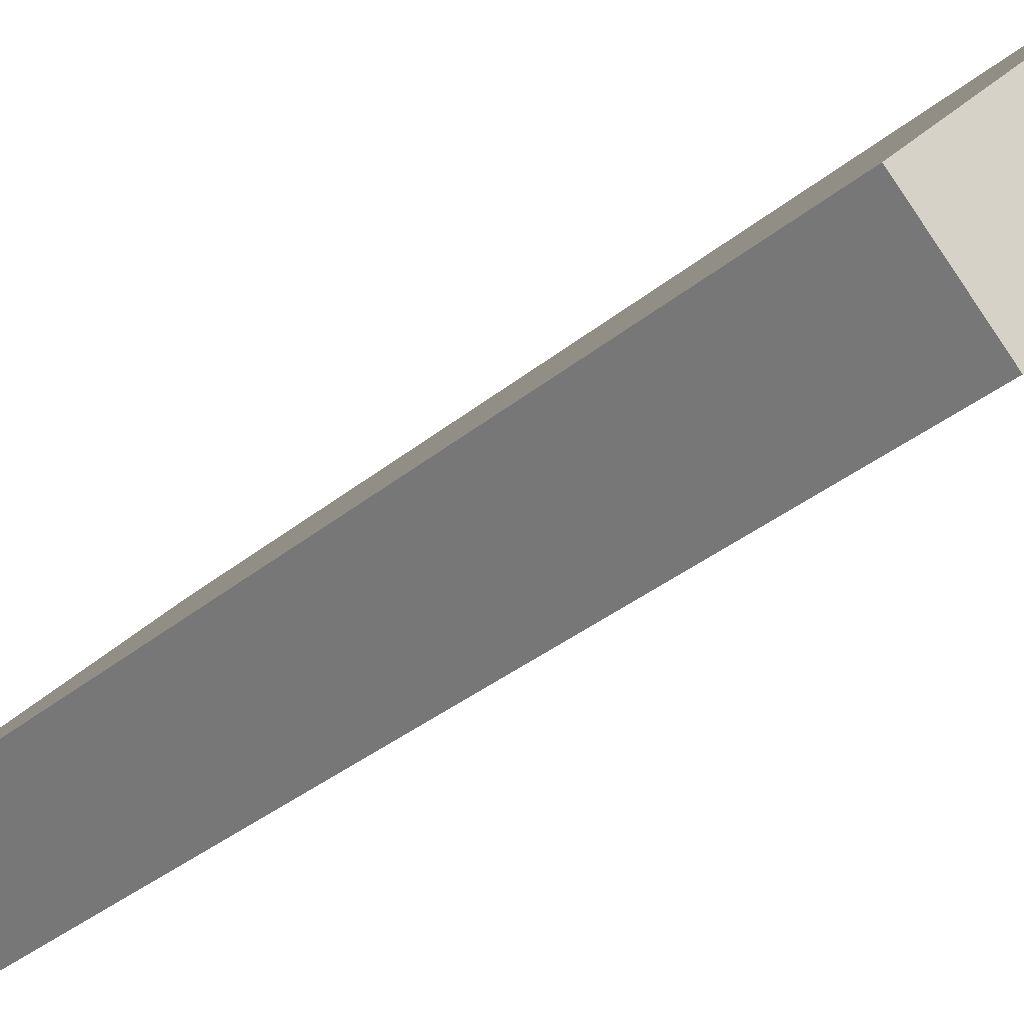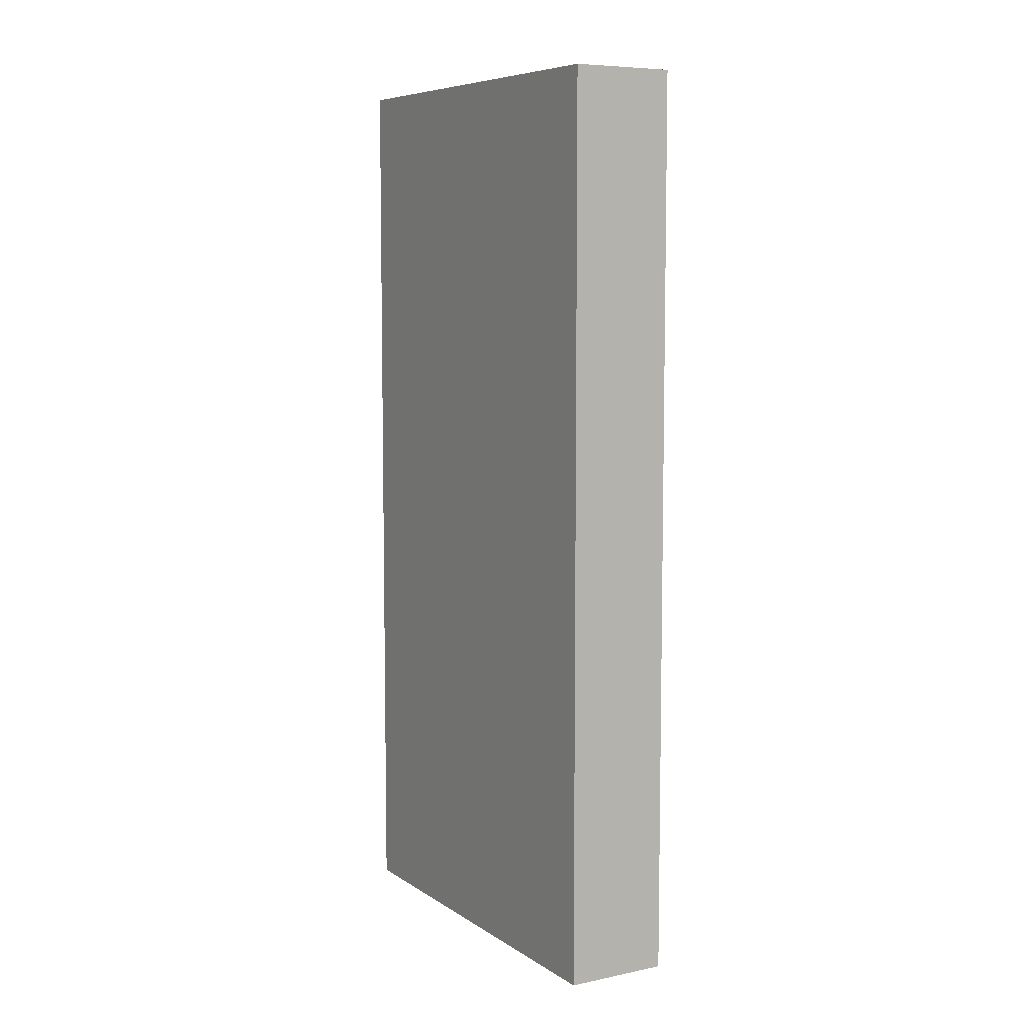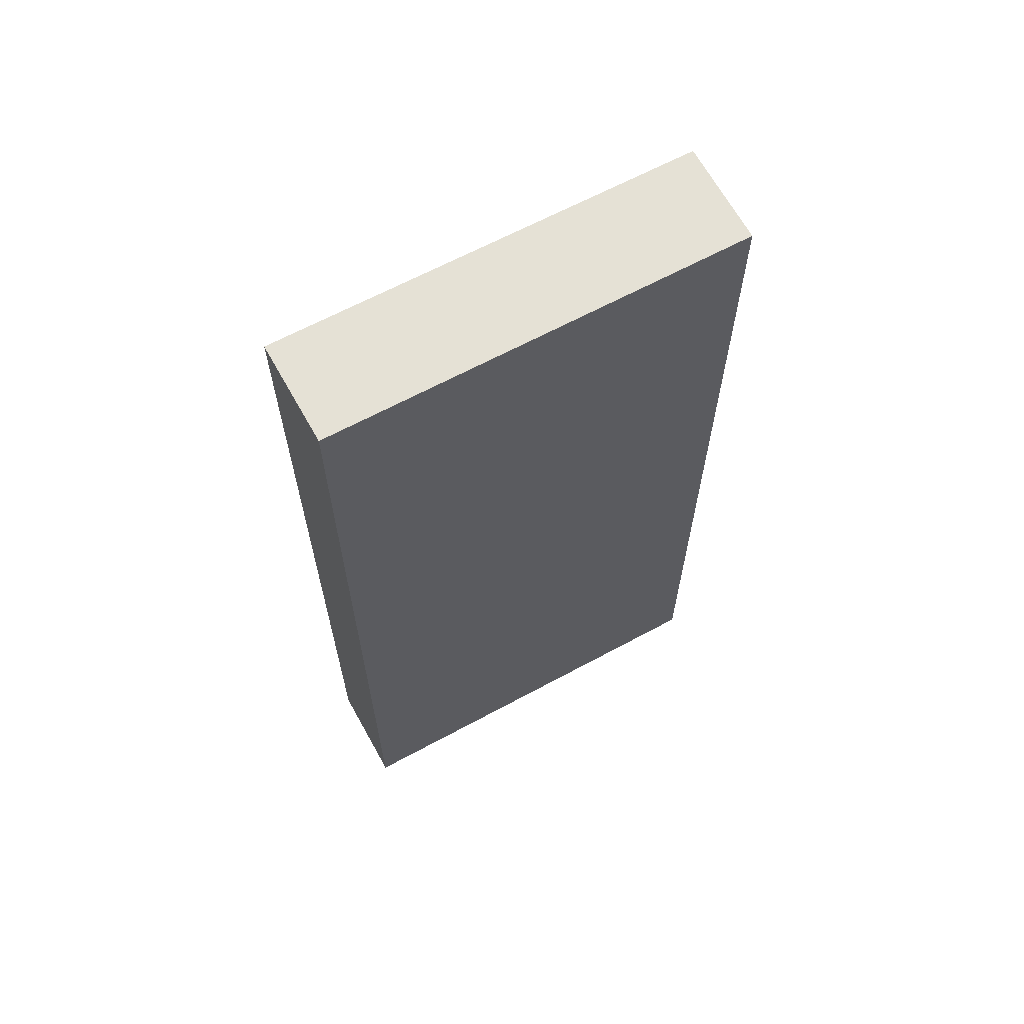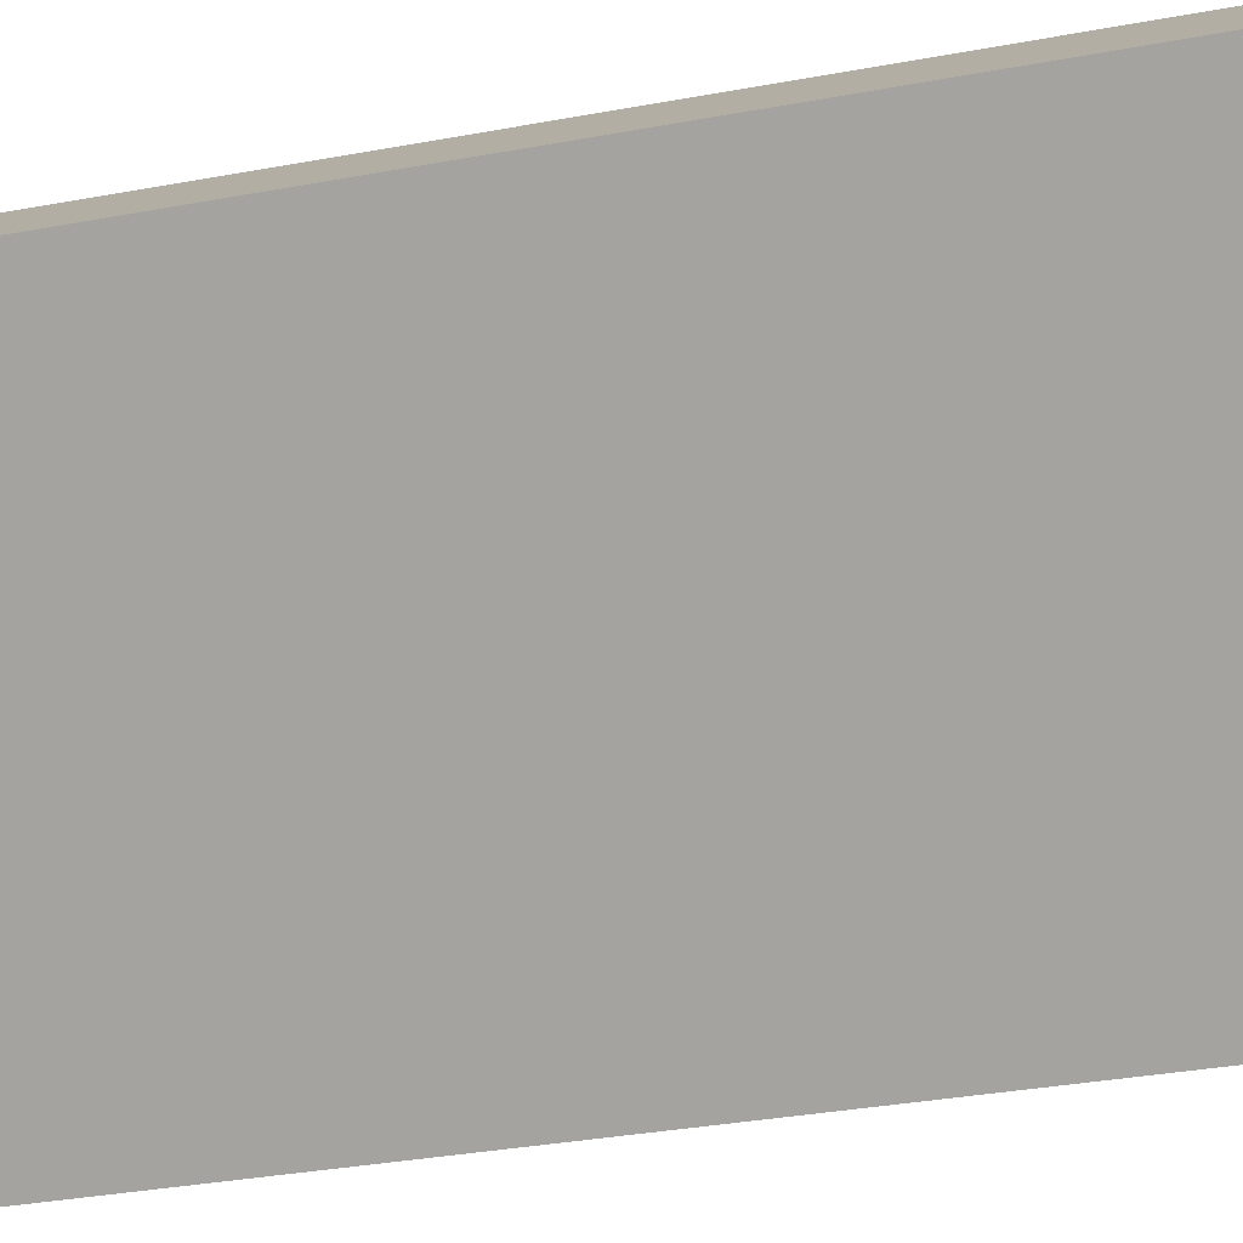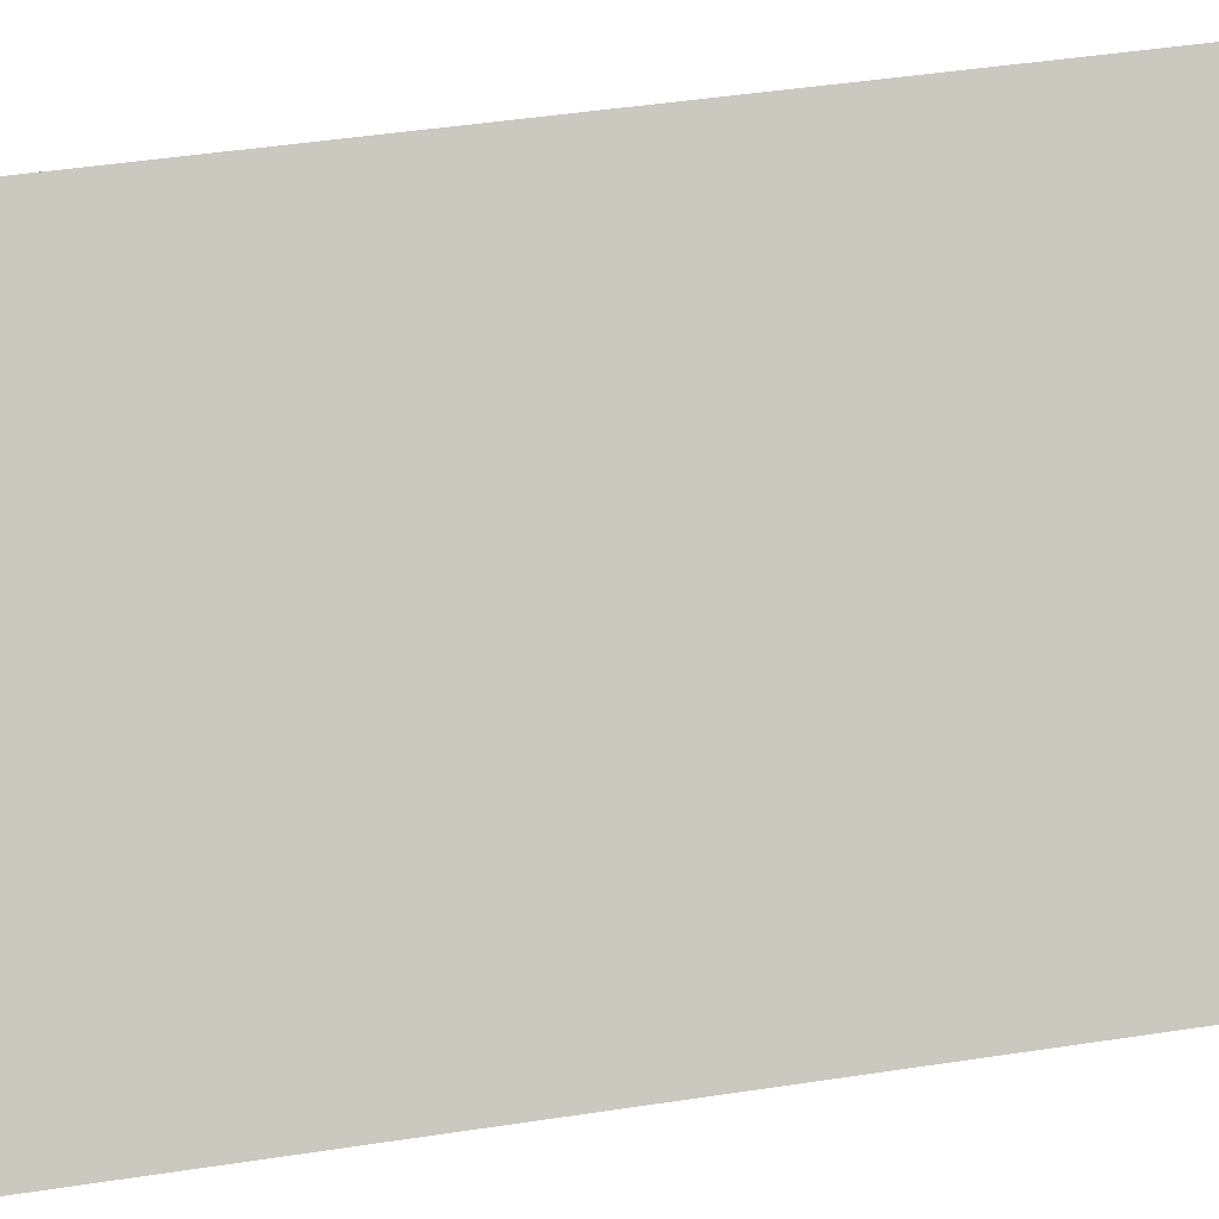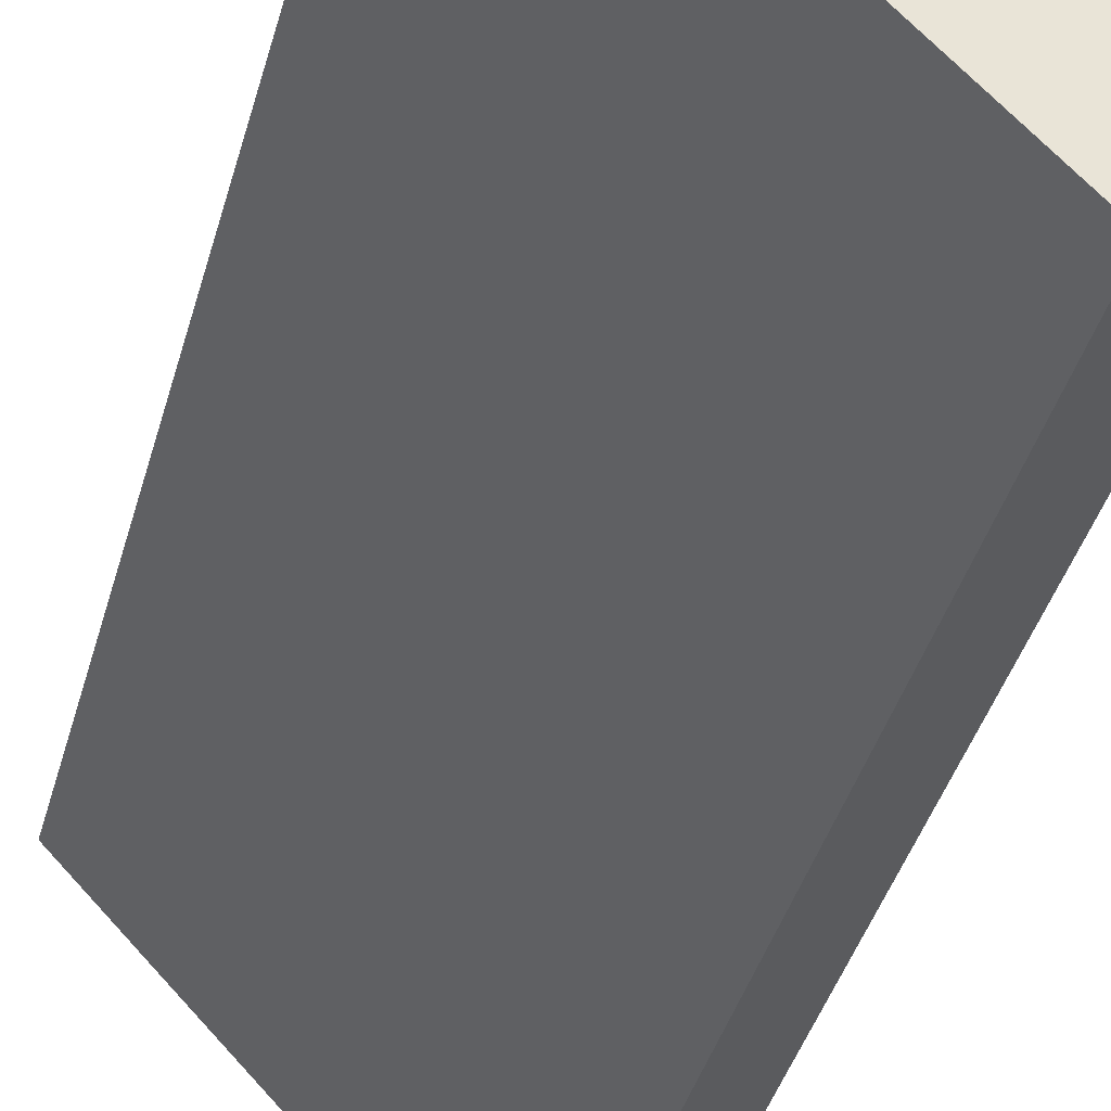
<metadata>
{"format":"obj","ext":"obj","renderer":"f3d","projection":"perspective","resolution":1024,"background":"white","views":[{"elev":-31.4,"azim":140.2,"up":"+Z"},{"elev":7.2,"azim":-73.3,"up":"+Y"},{"elev":64.9,"azim":18.2,"up":"+Y"},{"elev":-30.3,"azim":-74.4,"up":"+Z"},{"elev":41.7,"azim":79.3,"up":"+Z"},{"elev":-40.4,"azim":-15.0,"up":"+Z"}]}
</metadata>
<code>
v  0 15.98 9.782e-16
v  6.462 15.98 -4.205
v  5.152 15.98 -5.457
v  1.346 15.98 1.24
v  6.462 2.575e-16 -4.205
v  5.152 3.341e-16 -5.457
v  0 0 0
v  1.346 -7.593e-17 1.24
g defaultobject
f 1 2 3
f 2 1 4
f 5 3 2
f 3 5 6
f 6 1 3
f 1 6 7
f 7 4 1
f 4 7 8
f 8 2 4
f 2 8 5
f 5 7 6
f 7 5 8

</code>
